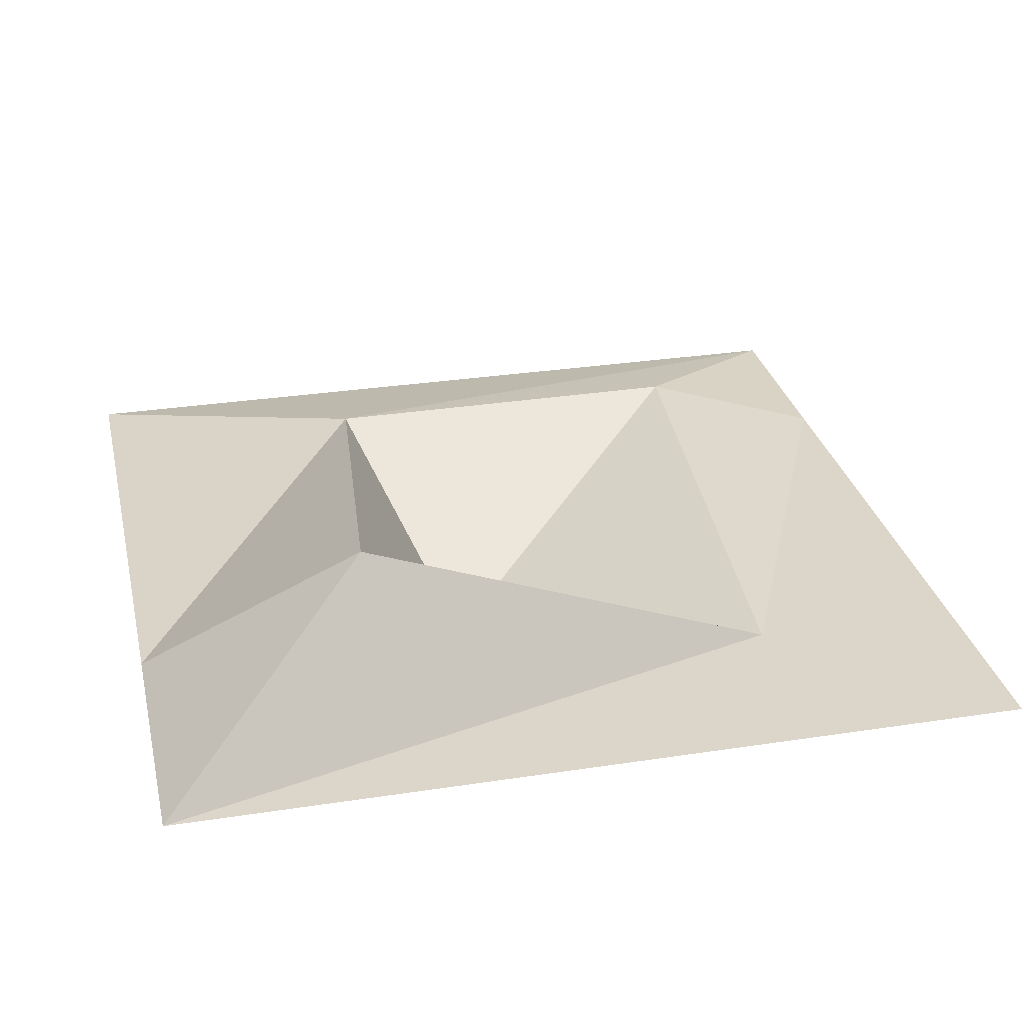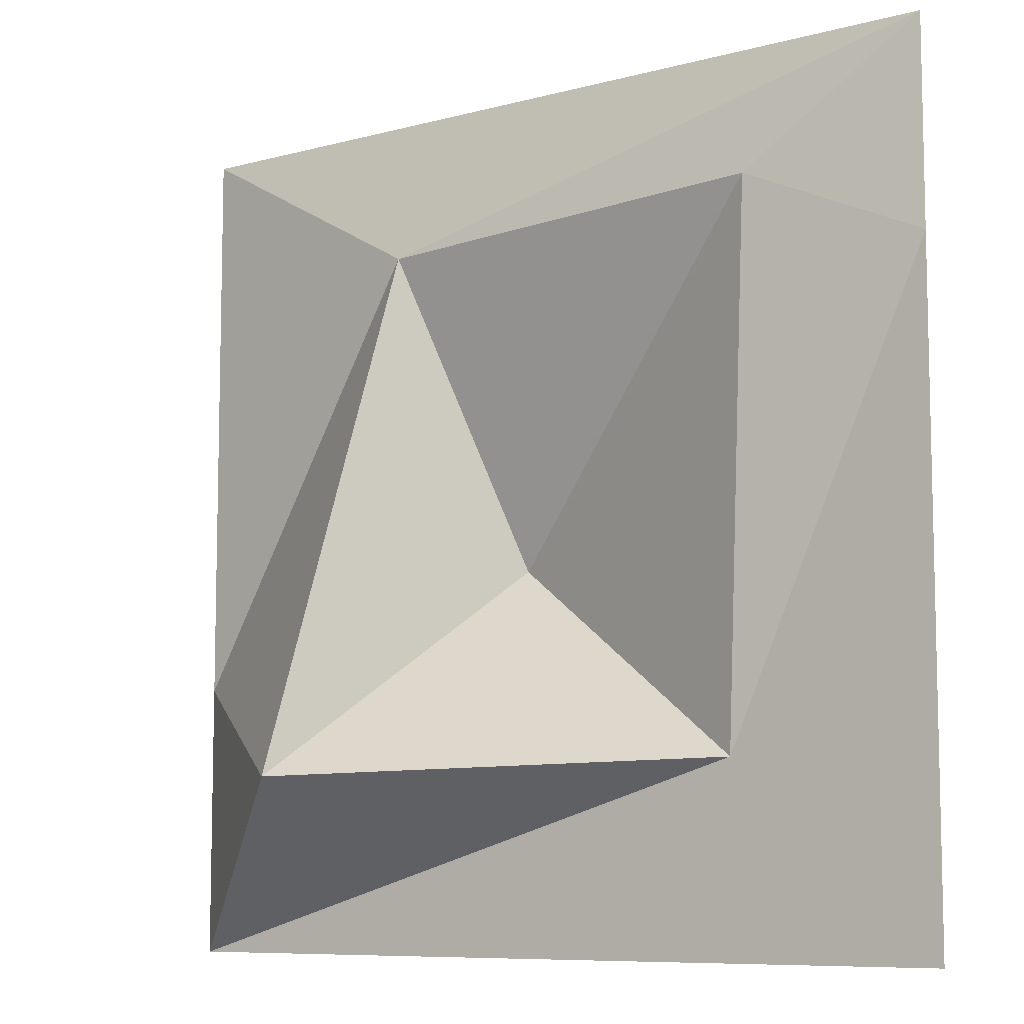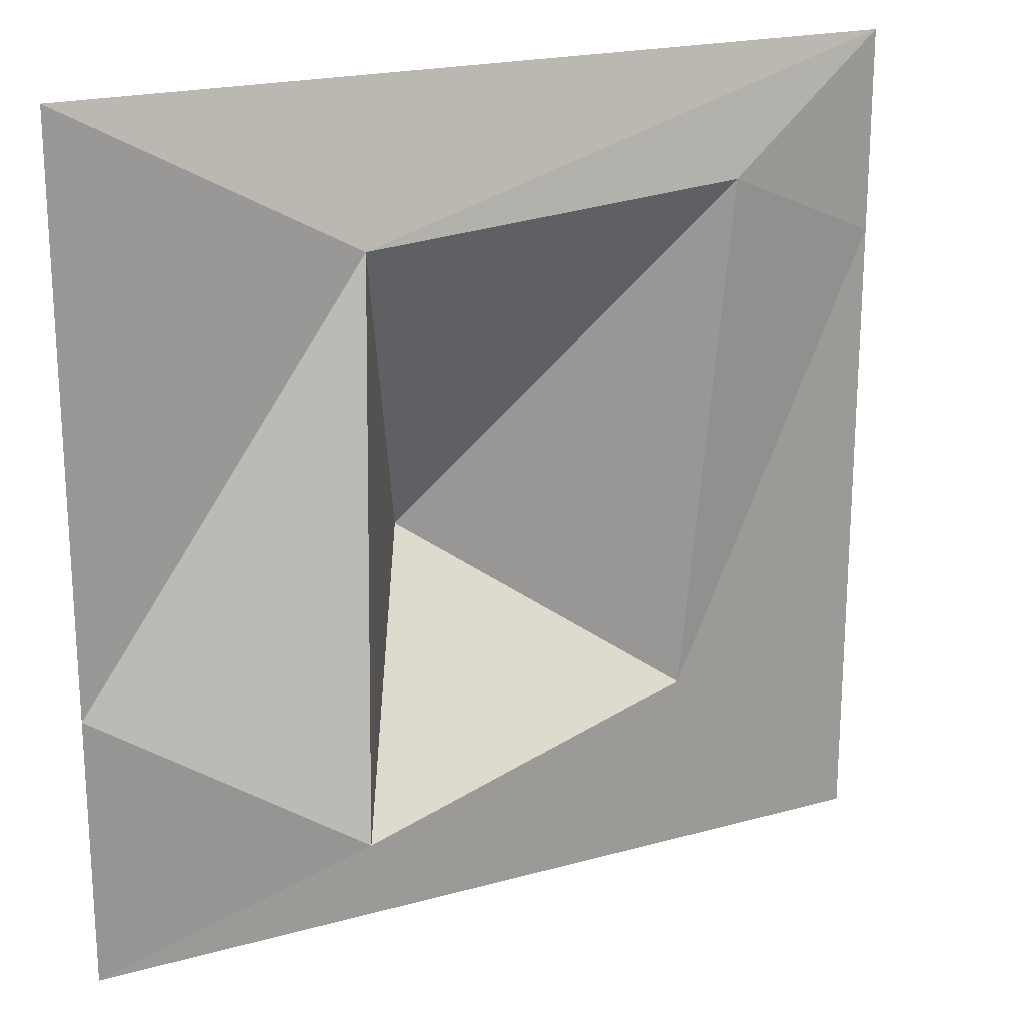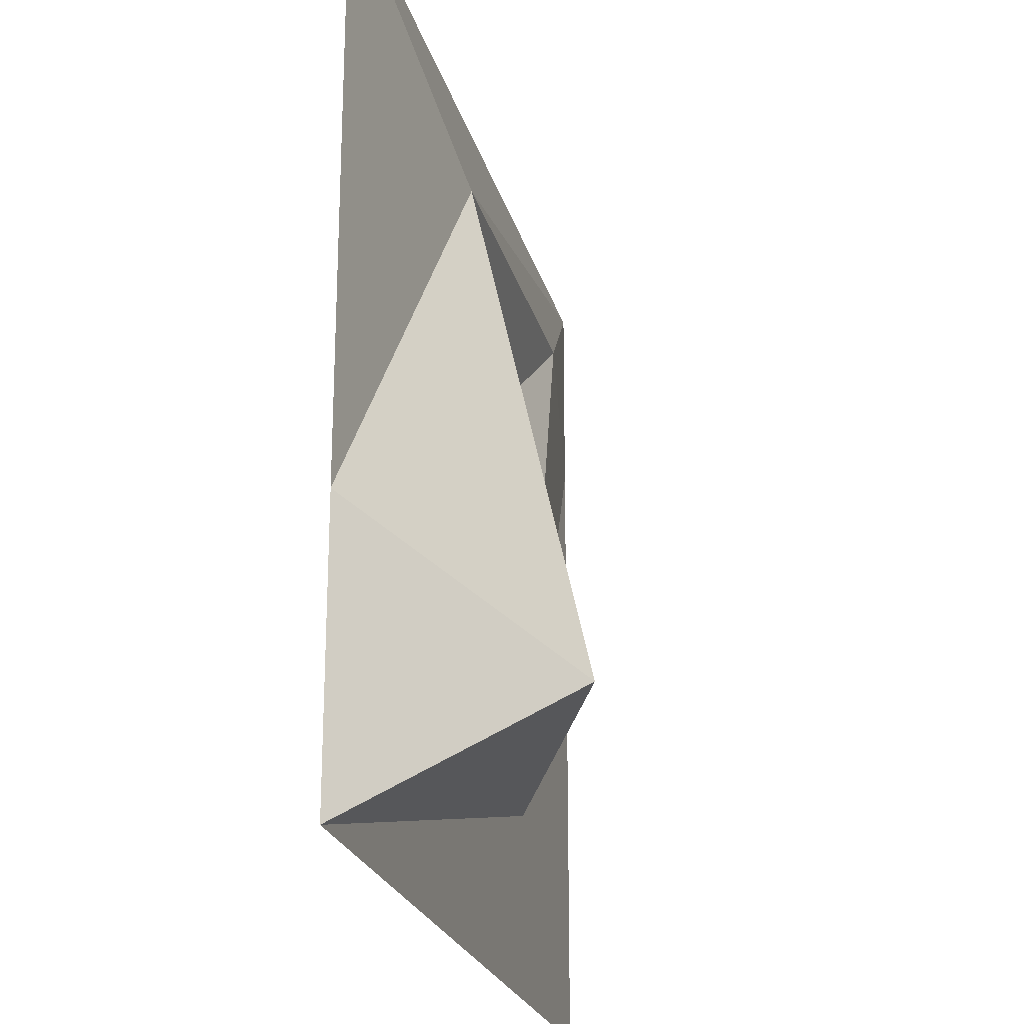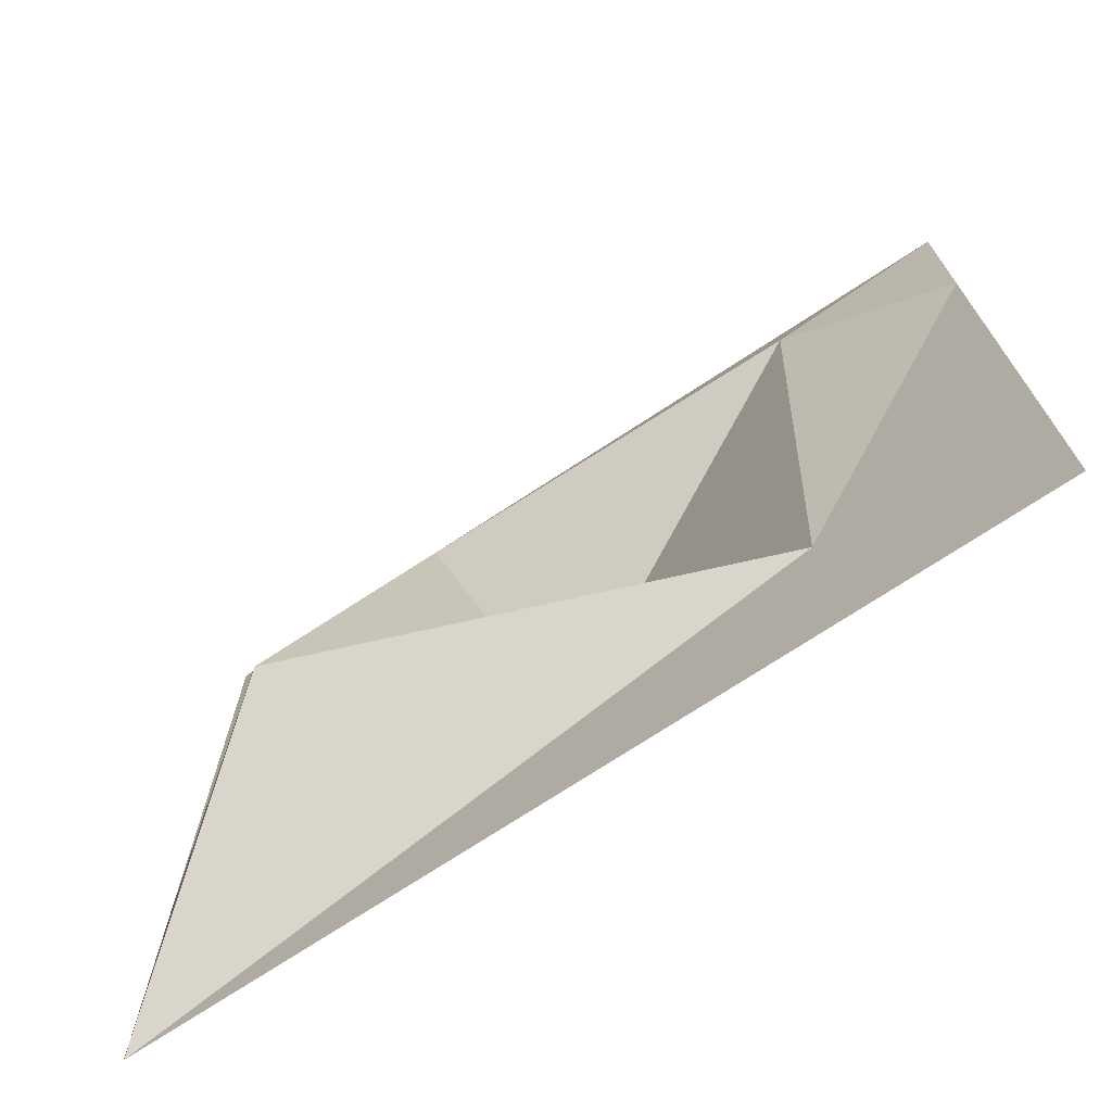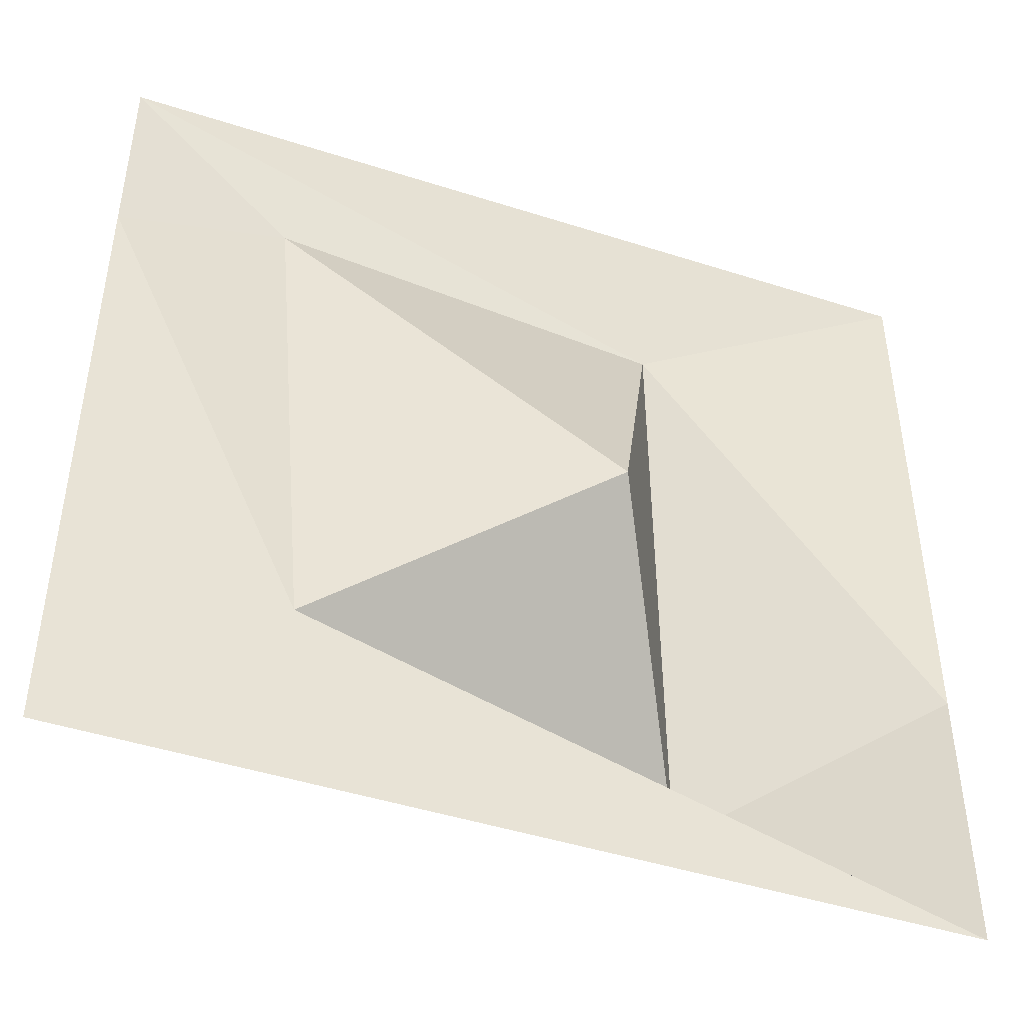
<metadata>
{"format":"obj","ext":"obj","renderer":"f3d","projection":"perspective","resolution":1024,"background":"white","views":[{"elev":29.8,"azim":-12.7,"up":"+Z"},{"elev":-8.5,"azim":36.2,"up":"+Y"},{"elev":20.4,"azim":-26.8,"up":"+Y"},{"elev":-23.1,"azim":-76.1,"up":"+Y"},{"elev":-72.3,"azim":33.5,"up":"+Y"},{"elev":-46.0,"azim":159.8,"up":"+Y"}]}
</metadata>
<code>
o Tile2222
v -5 5 5
v -5 -5 5
v 5 5 5
v 5 -5 5
v -0.8131 -0.4812 4.052
v -2.438 -2.971 6.941
v 5 2.613 5
v 2.973 3.497 5.315
v 2.535 -2.814 5
v -5 1.87 5
v -5 -1.776 5
v -1.712 3.21 5.453
f 3 8 7
f 2 9 6
f 12 11 6
f 5 8 12
f 6 9 5
f 12 3 1
f 8 9 7
f 9 4 7
f 6 11 2
f 10 12 1
f 2 4 9
f 6 5 12
f 12 10 11
f 12 8 3
f 8 5 9

</code>
